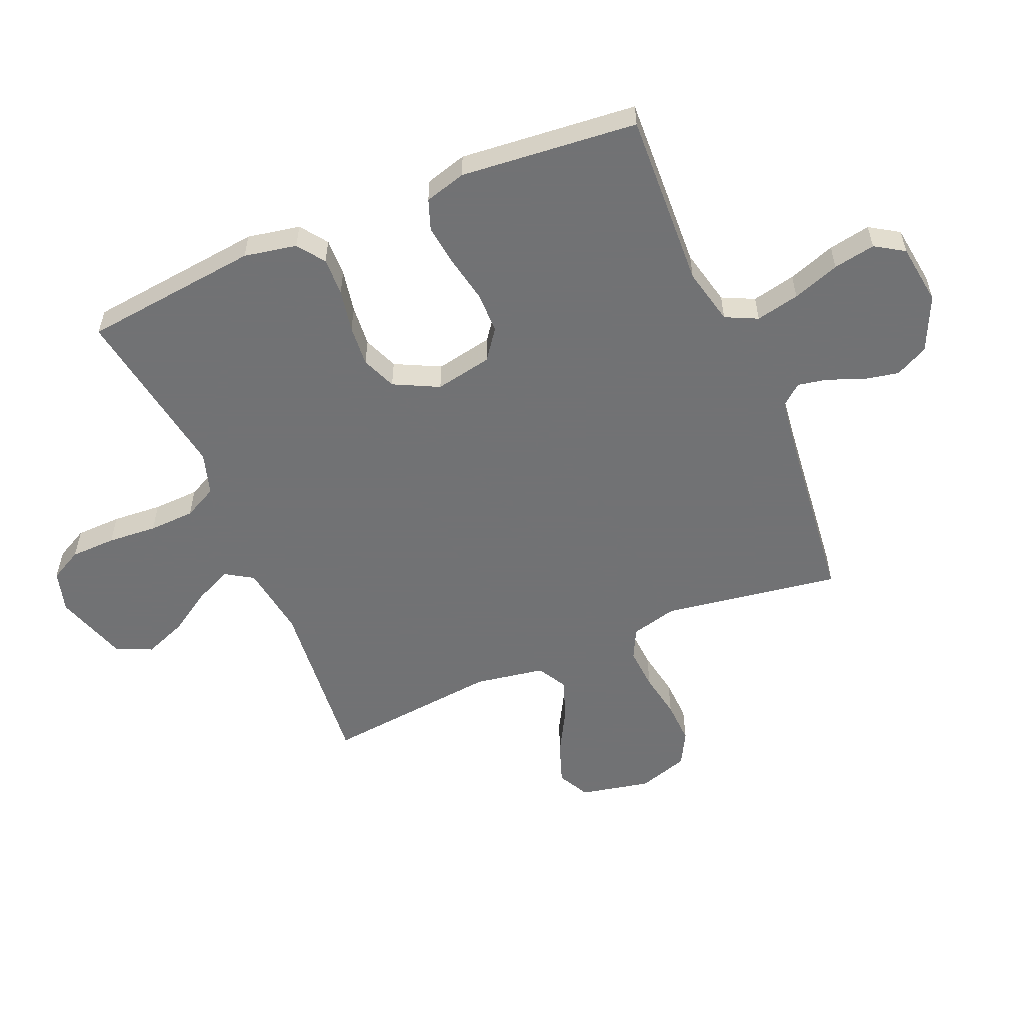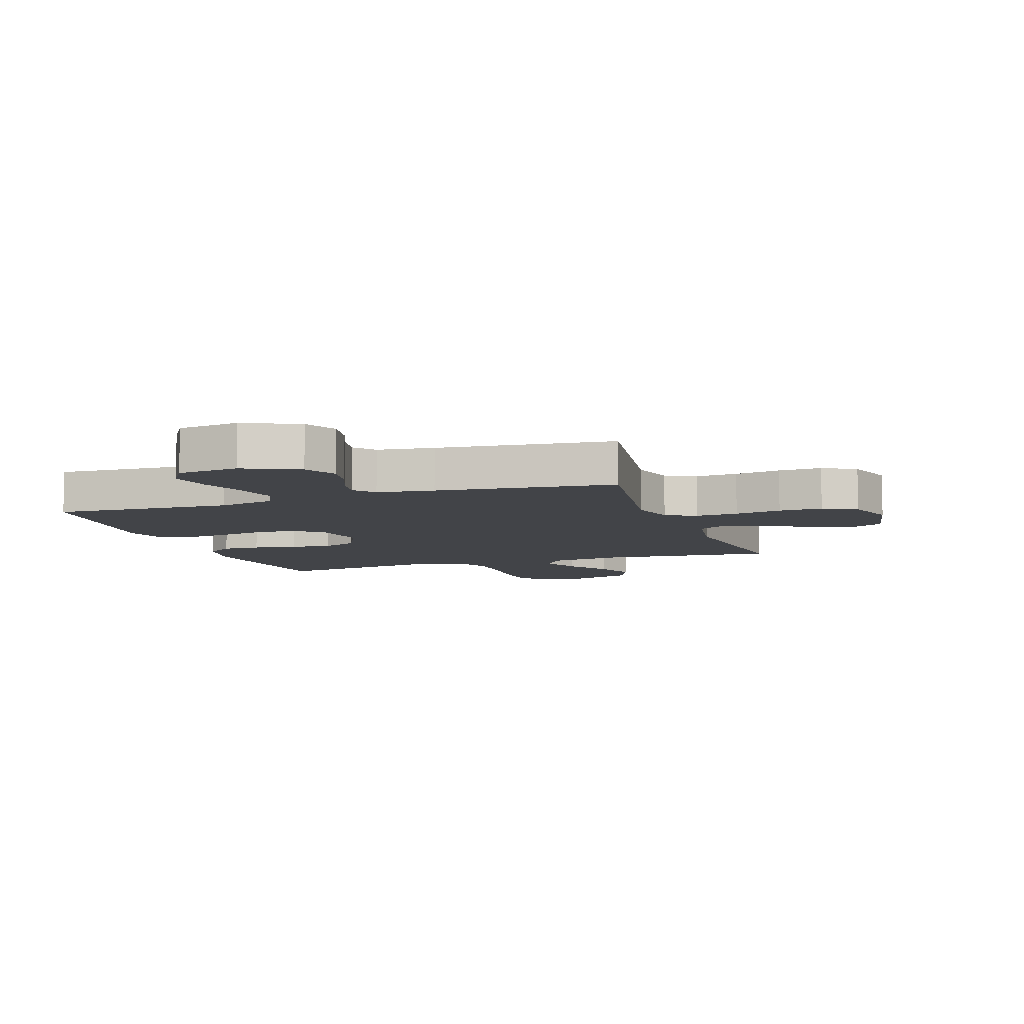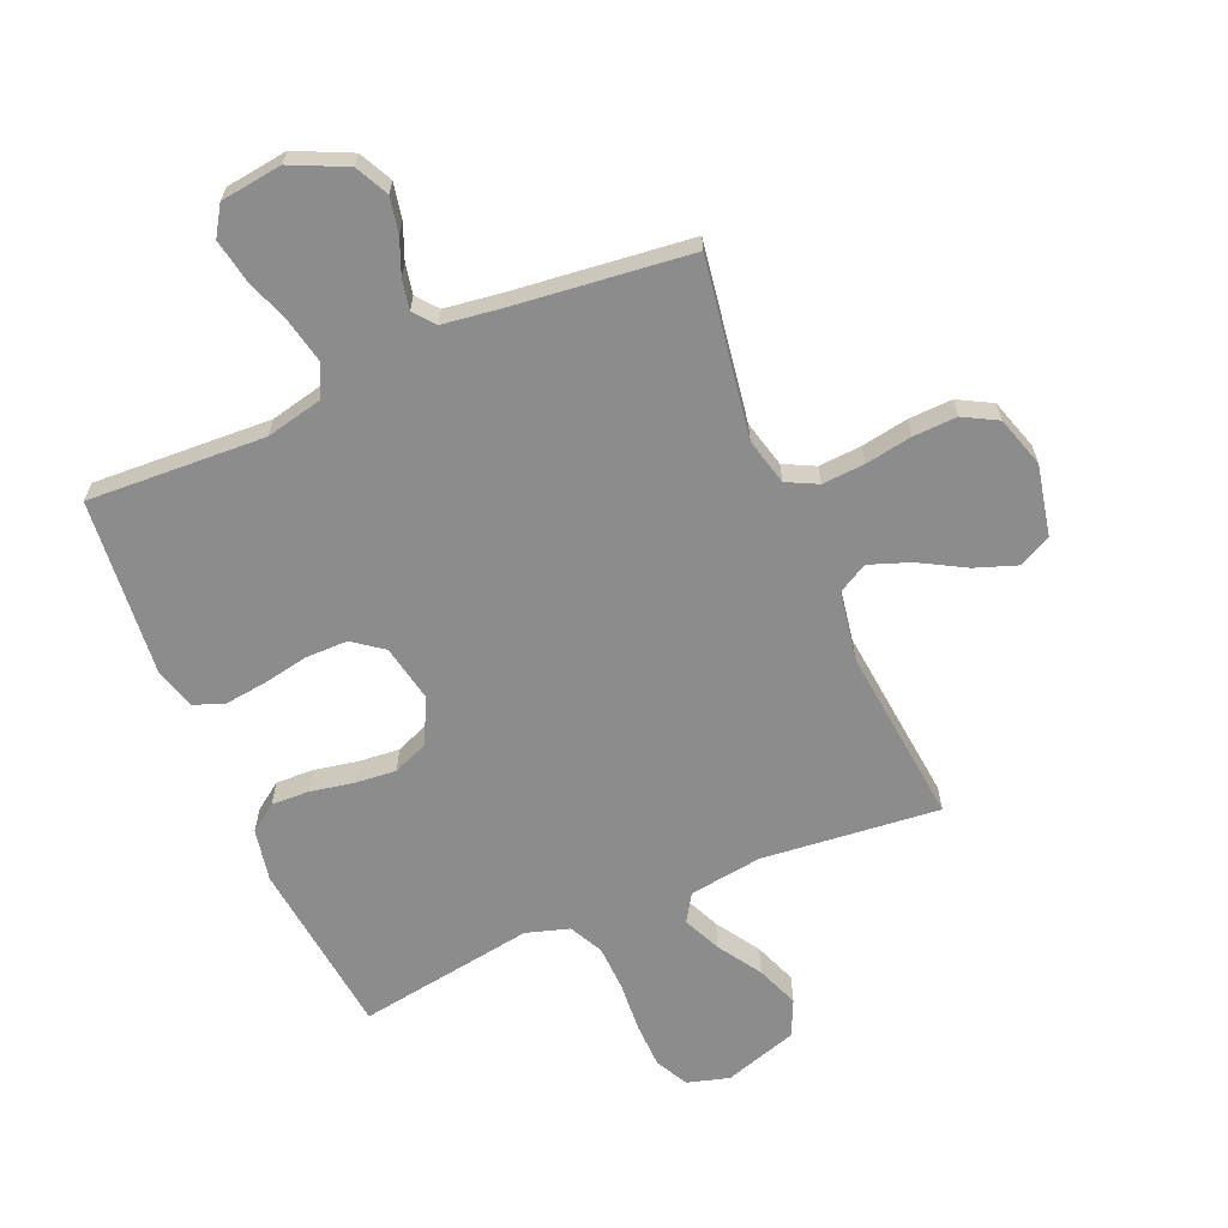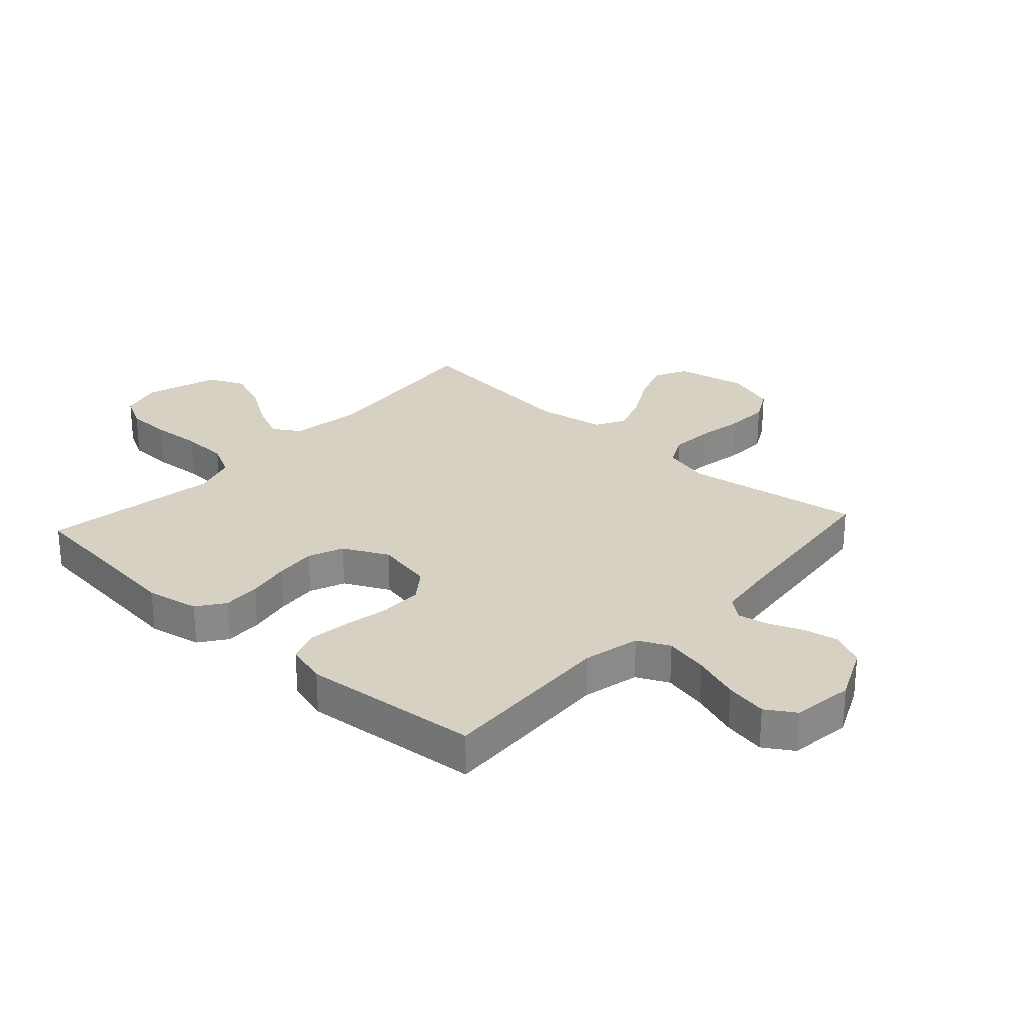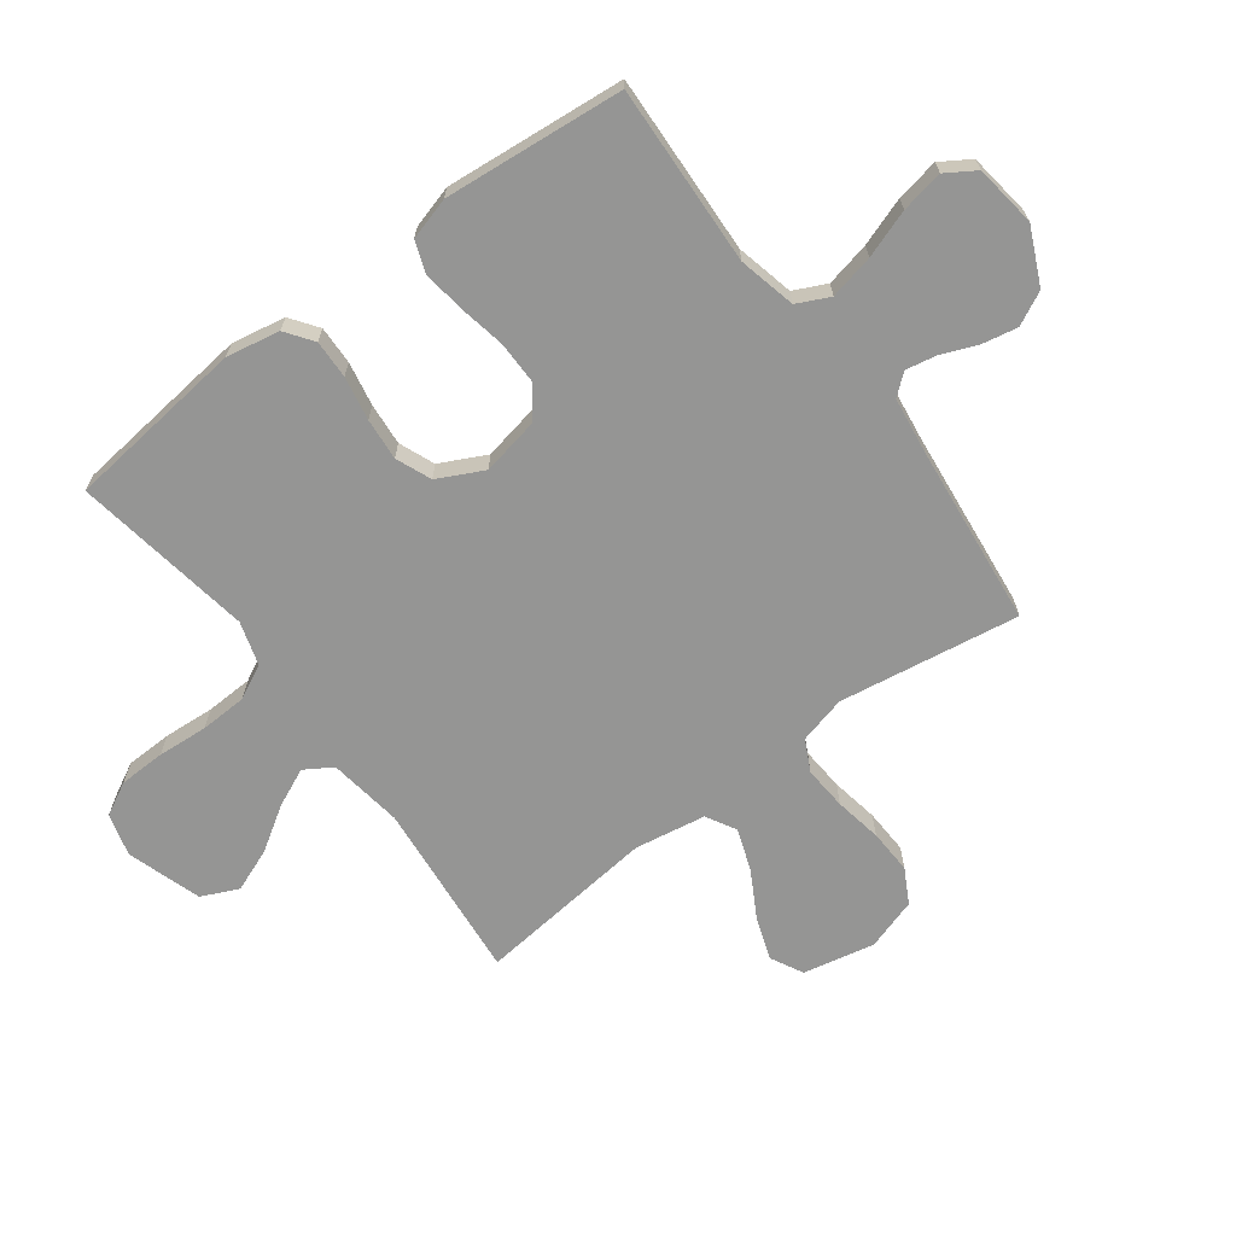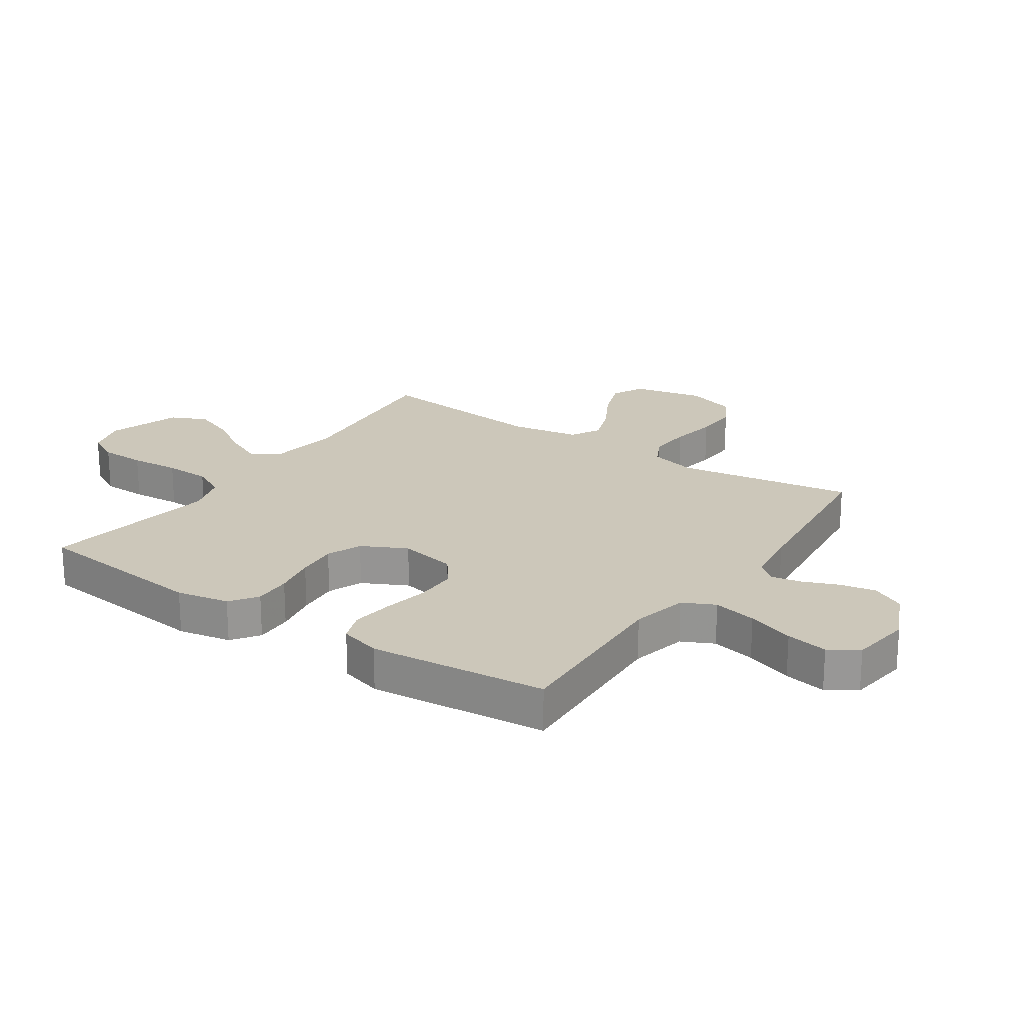
<metadata>
{"format":"obj","ext":"obj","renderer":"f3d","projection":"perspective","resolution":1024,"background":"white","views":[{"elev":-55.6,"azim":-67.0,"up":"+Y"},{"elev":-7.7,"azim":19.0,"up":"+Y"},{"elev":-64.2,"azim":23.0,"up":"+Y"},{"elev":27.1,"azim":-47.6,"up":"+Y"},{"elev":-67.4,"azim":-53.2,"up":"+Y"},{"elev":21.5,"azim":-55.9,"up":"+Y"}]}
</metadata>
<code>
v -0.5 0.07 -0.5
v -0.534 0.07 -0.2
v -0.517 0.07 -0.111
v -0.471 0.07 -0.078
v -0.407 0.07 -0.08
v -0.334 0.07 -0.094
v -0.264 0.07 -0.1
v -0.205 0.07 -0.076
v -0.167 0.07 0
v -0.186 0.07 0.097
v -0.237 0.07 0.135
v -0.308 0.07 0.135
v -0.385 0.07 0.12
v -0.456 0.07 0.111
v -0.508 0.07 0.13
v -0.528 0.07 0.2
v -0.5 0.07 0.5
v -0.2 0.07 0.486
v -0.104 0.07 0.508
v -0.078 0.07 0.562
v -0.094 0.07 0.636
v -0.122 0.07 0.716
v -0.135 0.07 0.787
v -0.104 0.07 0.836
v 0 0.07 0.85
v 0.093 0.07 0.807
v 0.121 0.07 0.751
v 0.109 0.07 0.691
v 0.085 0.07 0.632
v 0.075 0.07 0.581
v 0.104 0.07 0.546
v 0.2 0.07 0.533
v 0.5 0.07 0.5
v 0.453 0.07 0.2
v 0.473 0.07 0.121
v 0.525 0.07 0.095
v 0.597 0.07 0.1
v 0.676 0.07 0.114
v 0.75 0.07 0.117
v 0.807 0.07 0.086
v 0.834 0.07 0
v 0.809 0.07 -0.119
v 0.755 0.07 -0.147
v 0.684 0.07 -0.122
v 0.607 0.07 -0.079
v 0.538 0.07 -0.054
v 0.488 0.07 -0.082
v 0.468 0.07 -0.2
v 0.5 0.07 -0.5
v 0.2 0.07 -0.471
v 0.077 0.07 -0.489
v 0.048 0.07 -0.535
v 0.077 0.07 -0.599
v 0.124 0.07 -0.672
v 0.152 0.07 -0.744
v 0.124 0.07 -0.805
v 0 0.07 -0.845
v -0.071 0.07 -0.825
v -0.1 0.07 -0.77
v -0.102 0.07 -0.693
v -0.096 0.07 -0.609
v -0.099 0.07 -0.531
v -0.128 0.07 -0.474
v -0.2 0.07 -0.452
v -0.5 0 -0.5
v -0.534 0 -0.2
v -0.517 0 -0.111
v -0.471 0 -0.078
v -0.407 0 -0.08
v -0.334 0 -0.094
v -0.264 0 -0.1
v -0.205 0 -0.076
v -0.167 0 0
v -0.186 0 0.097
v -0.237 0 0.135
v -0.308 0 0.135
v -0.385 0 0.12
v -0.456 0 0.111
v -0.508 0 0.13
v -0.528 0 0.2
v -0.5 0 0.5
v -0.2 0 0.486
v -0.104 0 0.508
v -0.078 0 0.562
v -0.094 0 0.636
v -0.122 0 0.716
v -0.135 0 0.787
v -0.104 0 0.836
v 0 0 0.85
v 0.093 0 0.807
v 0.121 0 0.751
v 0.109 0 0.691
v 0.085 0 0.632
v 0.075 0 0.581
v 0.104 0 0.546
v 0.2 0 0.533
v 0.5 0 0.5
v 0.453 0 0.2
v 0.473 0 0.121
v 0.525 0 0.095
v 0.597 0 0.1
v 0.676 0 0.114
v 0.75 0 0.117
v 0.807 0 0.086
v 0.834 0 0
v 0.809 0 -0.119
v 0.755 0 -0.147
v 0.684 0 -0.122
v 0.607 0 -0.079
v 0.538 0 -0.054
v 0.488 0 -0.082
v 0.468 0 -0.2
v 0.5 0 -0.5
v 0.2 0 -0.471
v 0.077 0 -0.489
v 0.048 0 -0.535
v 0.077 0 -0.599
v 0.124 0 -0.672
v 0.152 0 -0.744
v 0.124 0 -0.805
v 0 0 -0.845
v -0.071 0 -0.825
v -0.1 0 -0.77
v -0.102 0 -0.693
v -0.096 0 -0.609
v -0.099 0 -0.531
v -0.128 0 -0.474
v -0.2 0 -0.452
f 59 60 61
f 58 59 61
f 57 58 61
f 56 57 61
f 55 56 61
f 54 55 61
f 53 54 61
f 52 53 61 62
f 51 52 62 63
f 48 49 50
f 51 63 64
f 50 51 64
f 48 50 64
f 47 48 64
f 43 44 45
f 42 43 45
f 41 42 45
f 40 41 45
f 39 40 45
f 38 39 45
f 37 38 45
f 36 37 45 46
f 64 1 2
f 47 64 2
f 46 47 2
f 36 46 2
f 35 36 2
f 27 28 29
f 26 27 29
f 25 26 29
f 24 25 29
f 23 24 29
f 22 23 29
f 21 22 29
f 20 21 29 30
f 19 20 30 31
f 16 17 18
f 15 16 18
f 14 15 18
f 13 14 18
f 12 13 18
f 19 31 32
f 18 19 32
f 12 18 32
f 11 12 32
f 4 5 6
f 3 4 6
f 2 3 6
f 2 6 7
f 35 2 7
f 32 33 34
f 11 32 34
f 10 11 34
f 9 10 34 35
f 8 9 35
f 7 8 35
f 125 124 123
f 125 123 122
f 125 122 121
f 125 121 120
f 125 120 119
f 125 119 118
f 125 118 117
f 126 125 117 116
f 127 126 116 115
f 114 113 112
f 128 127 115
f 128 115 114
f 128 114 112
f 128 112 111
f 109 108 107
f 109 107 106
f 109 106 105
f 109 105 104
f 109 104 103
f 109 103 102
f 109 102 101
f 110 109 101 100
f 66 65 128
f 66 128 111
f 66 111 110
f 66 110 100
f 66 100 99
f 93 92 91
f 93 91 90
f 93 90 89
f 93 89 88
f 93 88 87
f 93 87 86
f 93 86 85
f 94 93 85 84
f 95 94 84 83
f 82 81 80
f 82 80 79
f 82 79 78
f 82 78 77
f 82 77 76
f 96 95 83
f 96 83 82
f 96 82 76
f 96 76 75
f 70 69 68
f 70 68 67
f 70 67 66
f 71 70 66
f 71 66 99
f 98 97 96
f 98 96 75
f 98 75 74
f 99 98 74 73
f 99 73 72
f 99 72 71
f 1 65 66 2
f 2 66 67 3
f 3 67 68 4
f 4 68 69 5
f 5 69 70 6
f 6 70 71 7
f 7 71 72 8
f 8 72 73 9
f 9 73 74 10
f 10 74 75 11
f 11 75 76 12
f 12 76 77 13
f 13 77 78 14
f 14 78 79 15
f 15 79 80 16
f 16 80 81 17
f 17 81 82 18
f 18 82 83 19
f 19 83 84 20
f 20 84 85 21
f 21 85 86 22
f 22 86 87 23
f 23 87 88 24
f 24 88 89 25
f 25 89 90 26
f 26 90 91 27
f 27 91 92 28
f 28 92 93 29
f 29 93 94 30
f 30 94 95 31
f 31 95 96 32
f 32 96 97 33
f 33 97 98 34
f 34 98 99 35
f 35 99 100 36
f 36 100 101 37
f 37 101 102 38
f 38 102 103 39
f 39 103 104 40
f 40 104 105 41
f 41 105 106 42
f 42 106 107 43
f 43 107 108 44
f 44 108 109 45
f 45 109 110 46
f 46 110 111 47
f 47 111 112 48
f 48 112 113 49
f 49 113 114 50
f 50 114 115 51
f 51 115 116 52
f 52 116 117 53
f 53 117 118 54
f 54 118 119 55
f 55 119 120 56
f 56 120 121 57
f 57 121 122 58
f 58 122 123 59
f 59 123 124 60
f 60 124 125 61
f 61 125 126 62
f 62 126 127 63
f 63 127 128 64
f 64 128 65 1

</code>
